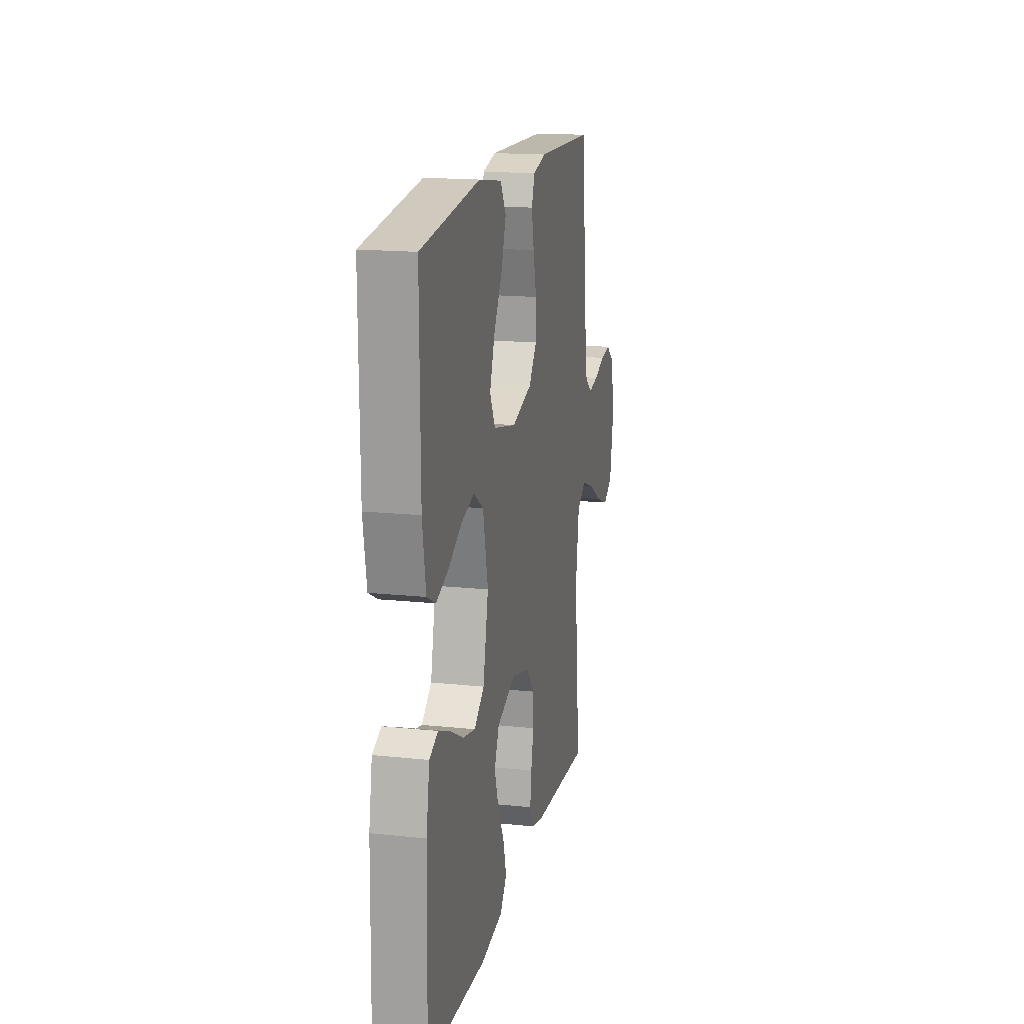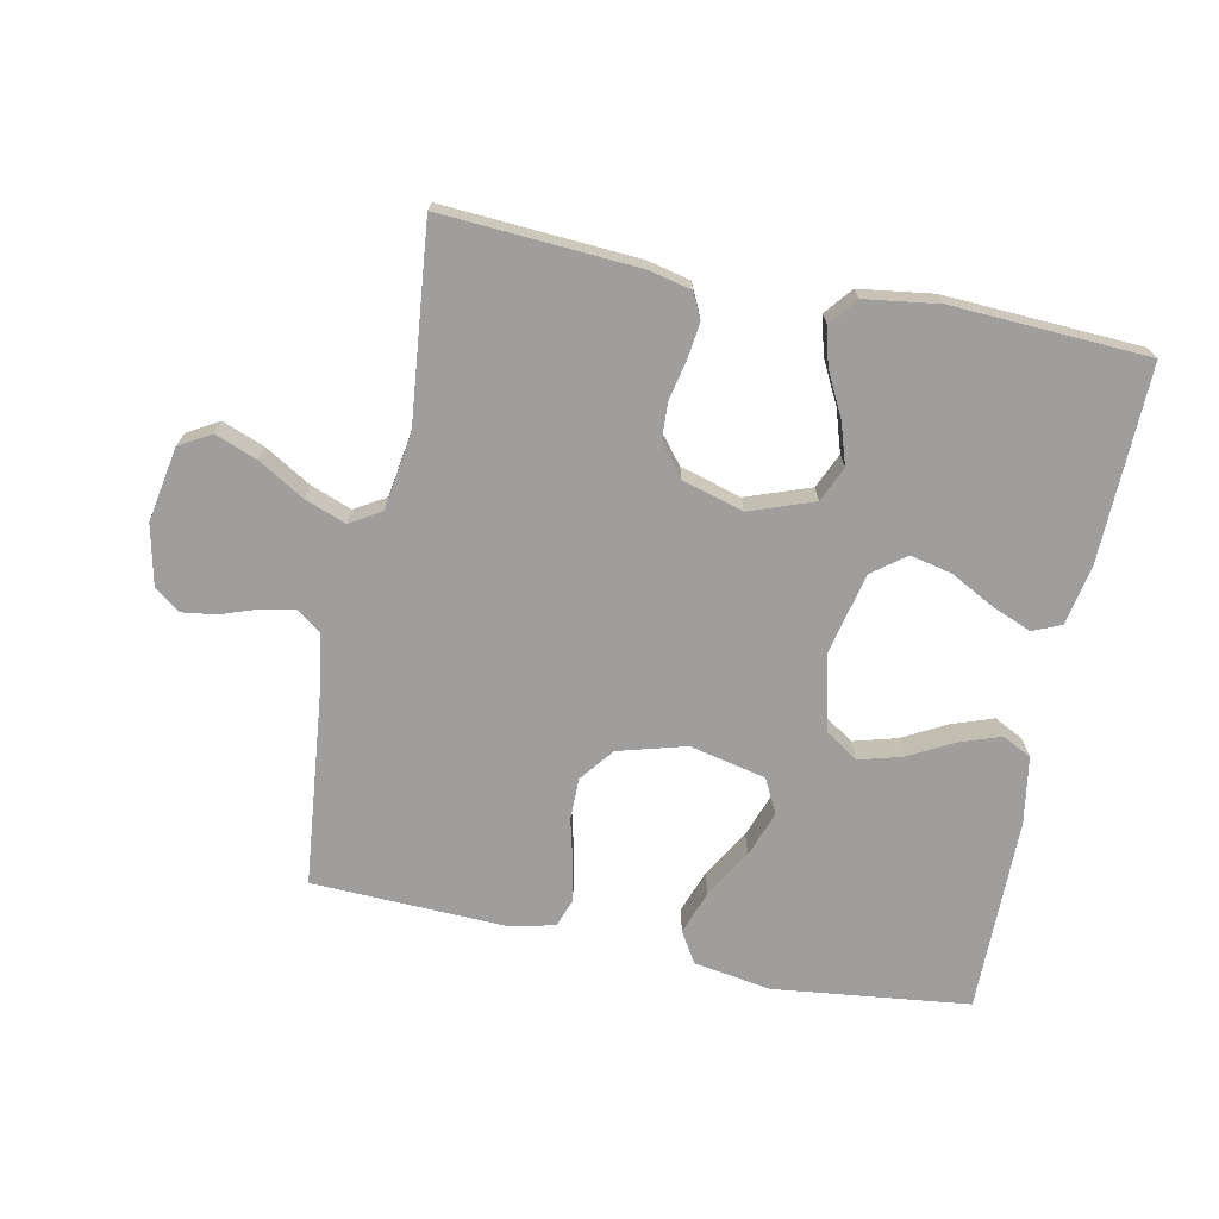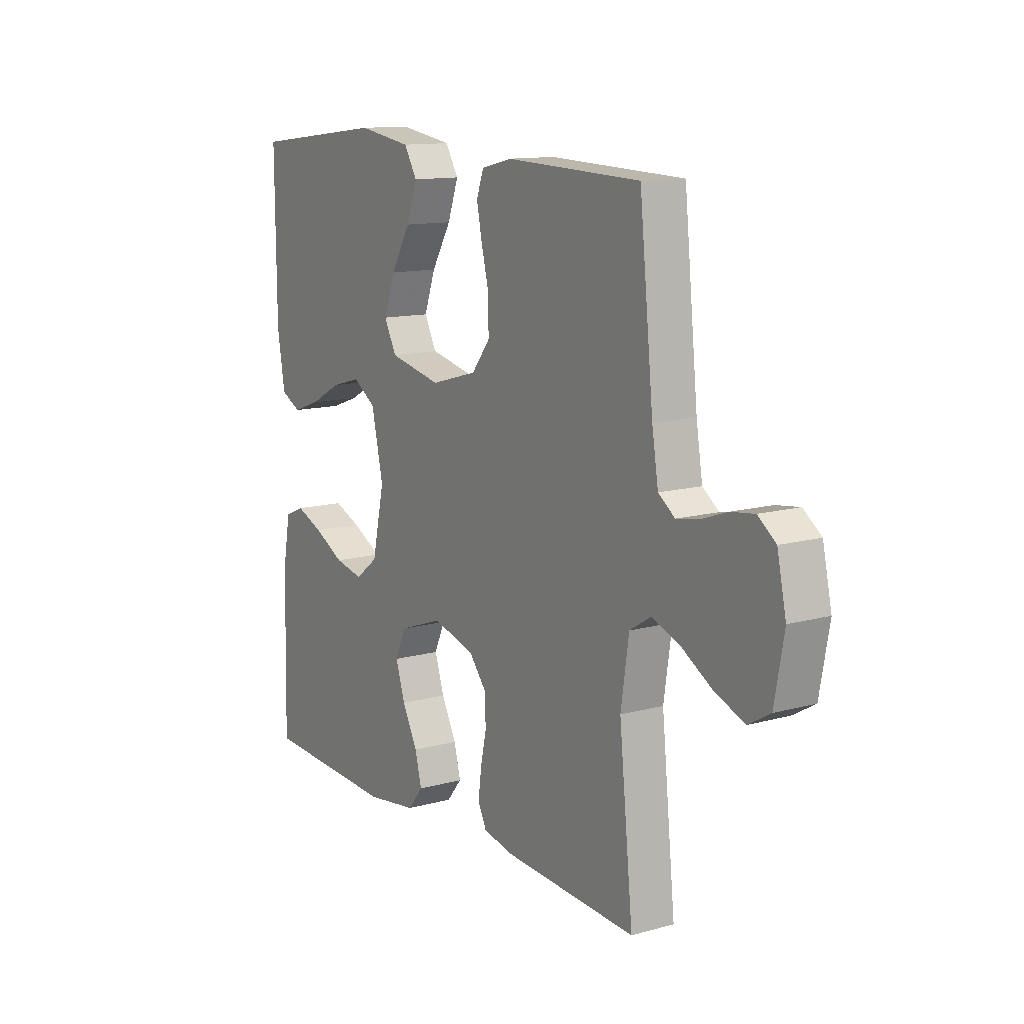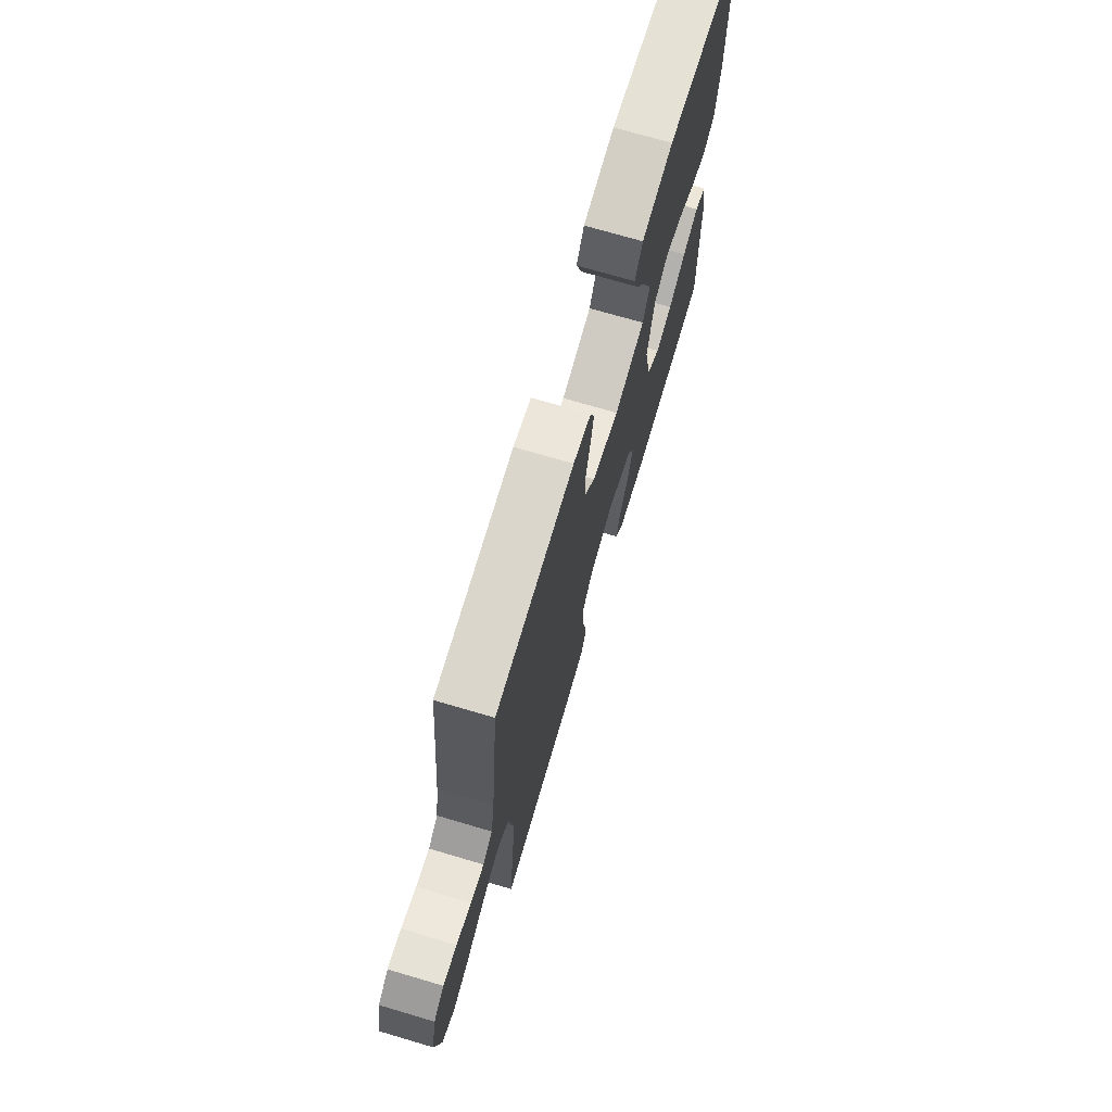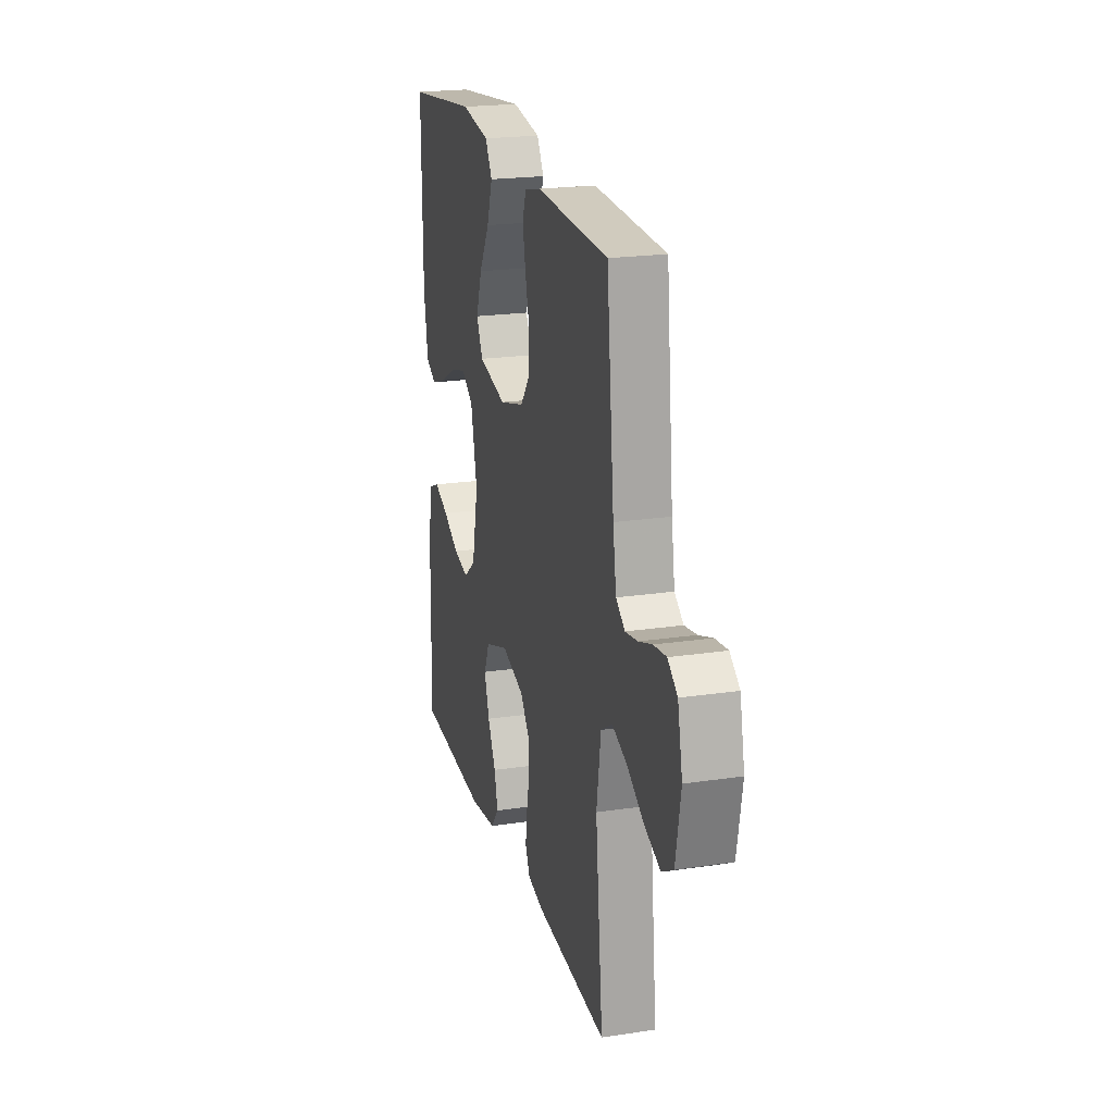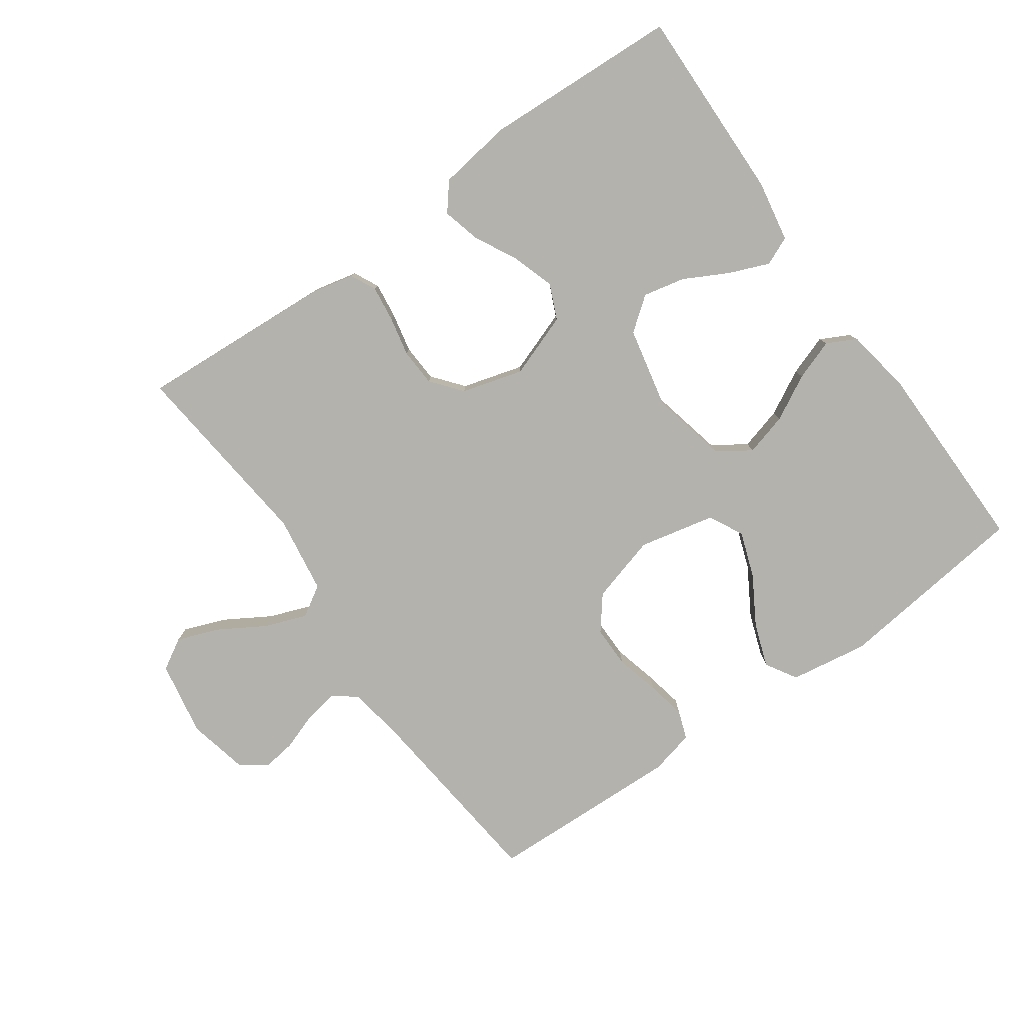
<metadata>
{"format":"obj","ext":"obj","renderer":"f3d","projection":"perspective","resolution":1024,"background":"white","views":[{"elev":16.8,"azim":-77.9,"up":"+Z"},{"elev":-70.9,"azim":168.5,"up":"+Y"},{"elev":12.5,"azim":57.2,"up":"+Z"},{"elev":71.8,"azim":106.5,"up":"+Z"},{"elev":21.4,"azim":75.1,"up":"+Z"},{"elev":-79.5,"azim":-144.6,"up":"+Y"}]}
</metadata>
<code>
v 0.5 0.07 0.5
v 0.531 0.07 0.2
v 0.545 0.07 0.113
v 0.582 0.07 0.086
v 0.633 0.07 0.095
v 0.69 0.07 0.115
v 0.742 0.07 0.122
v 0.782 0.07 0.092
v 0.802 0.07 0
v 0.781 0.07 -0.115
v 0.733 0.07 -0.143
v 0.668 0.07 -0.118
v 0.598 0.07 -0.076
v 0.534 0.07 -0.052
v 0.487 0.07 -0.081
v 0.469 0.07 -0.2
v 0.5 0.07 -0.5
v 0.2 0.07 -0.481
v 0.134 0.07 -0.466
v 0.115 0.07 -0.427
v 0.122 0.07 -0.372
v 0.135 0.07 -0.311
v 0.132 0.07 -0.253
v 0.094 0.07 -0.206
v 0 0.07 -0.179
v -0.098 0.07 -0.214
v -0.122 0.07 -0.268
v -0.101 0.07 -0.333
v -0.067 0.07 -0.399
v -0.052 0.07 -0.457
v -0.086 0.07 -0.499
v -0.2 0.07 -0.515
v -0.5 0.07 -0.5
v -0.493 0.07 -0.2
v -0.476 0.07 -0.107
v -0.432 0.07 -0.088
v -0.371 0.07 -0.113
v -0.303 0.07 -0.149
v -0.239 0.07 -0.163
v -0.188 0.07 -0.124
v -0.161 0.07 0
v -0.187 0.07 0.117
v -0.238 0.07 0.151
v -0.304 0.07 0.133
v -0.373 0.07 0.096
v -0.436 0.07 0.074
v -0.481 0.07 0.097
v -0.498 0.07 0.2
v -0.5 0.07 0.5
v -0.2 0.07 0.535
v -0.08 0.07 0.516
v -0.051 0.07 0.468
v -0.075 0.07 0.401
v -0.119 0.07 0.327
v -0.144 0.07 0.257
v -0.117 0.07 0.204
v 0 0.07 0.178
v 0.104 0.07 0.207
v 0.145 0.07 0.259
v 0.145 0.07 0.323
v 0.128 0.07 0.391
v 0.116 0.07 0.451
v 0.132 0.07 0.495
v 0.2 0.07 0.511
v 0.5 0 0.5
v 0.531 0 0.2
v 0.545 0 0.113
v 0.582 0 0.086
v 0.633 0 0.095
v 0.69 0 0.115
v 0.742 0 0.122
v 0.782 0 0.092
v 0.802 0 0
v 0.781 0 -0.115
v 0.733 0 -0.143
v 0.668 0 -0.118
v 0.598 0 -0.076
v 0.534 0 -0.052
v 0.487 0 -0.081
v 0.469 0 -0.2
v 0.5 0 -0.5
v 0.2 0 -0.481
v 0.134 0 -0.466
v 0.115 0 -0.427
v 0.122 0 -0.372
v 0.135 0 -0.311
v 0.132 0 -0.253
v 0.094 0 -0.206
v 0 0 -0.179
v -0.098 0 -0.214
v -0.122 0 -0.268
v -0.101 0 -0.333
v -0.067 0 -0.399
v -0.052 0 -0.457
v -0.086 0 -0.499
v -0.2 0 -0.515
v -0.5 0 -0.5
v -0.493 0 -0.2
v -0.476 0 -0.107
v -0.432 0 -0.088
v -0.371 0 -0.113
v -0.303 0 -0.149
v -0.239 0 -0.163
v -0.188 0 -0.124
v -0.161 0 0
v -0.187 0 0.117
v -0.238 0 0.151
v -0.304 0 0.133
v -0.373 0 0.096
v -0.436 0 0.074
v -0.481 0 0.097
v -0.498 0 0.2
v -0.5 0 0.5
v -0.2 0 0.535
v -0.08 0 0.516
v -0.051 0 0.468
v -0.075 0 0.401
v -0.119 0 0.327
v -0.144 0 0.257
v -0.117 0 0.204
v 0 0 0.178
v 0.104 0 0.207
v 0.145 0 0.259
v 0.145 0 0.323
v 0.128 0 0.391
v 0.116 0 0.451
v 0.132 0 0.495
v 0.2 0 0.511
f 63 64 1 2
f 60 61 62 63
f 60 63 2 3
f 59 60 3 4
f 58 59 4
f 57 58 4
f 51 52 53 54
f 51 54 55
f 50 51 55
f 49 50 55
f 48 49 55 56
f 44 45 46 47
f 43 44 47 48
f 35 36 37 38
f 33 34 35 38
f 33 38 39
f 32 33 39 40
f 28 29 30 31
f 27 28 31 32
f 19 20 21 22
f 17 18 19 22
f 16 17 22 23
f 15 16 23 24
f 10 11 12 13
f 10 13 14
f 9 10 14
f 8 9 14
f 5 6 7 8
f 4 5 8 14
f 57 4 14 15
f 43 48 56 57
f 42 43 57 15
f 27 32 40 41
f 26 27 41
f 25 26 41 42
f 15 24 25 42
f 66 65 128 127
f 127 126 125 124
f 67 66 127 124
f 68 67 124 123
f 68 123 122
f 68 122 121
f 118 117 116 115
f 119 118 115
f 119 115 114
f 119 114 113
f 120 119 113 112
f 111 110 109 108
f 112 111 108 107
f 102 101 100 99
f 102 99 98 97
f 103 102 97
f 104 103 97 96
f 95 94 93 92
f 96 95 92 91
f 86 85 84 83
f 86 83 82 81
f 87 86 81 80
f 88 87 80 79
f 77 76 75 74
f 78 77 74
f 78 74 73
f 78 73 72
f 72 71 70 69
f 78 72 69 68
f 79 78 68 121
f 121 120 112 107
f 79 121 107 106
f 105 104 96 91
f 105 91 90
f 106 105 90 89
f 106 89 88 79
f 1 65 66 2
f 2 66 67 3
f 3 67 68 4
f 4 68 69 5
f 5 69 70 6
f 6 70 71 7
f 7 71 72 8
f 8 72 73 9
f 9 73 74 10
f 10 74 75 11
f 11 75 76 12
f 12 76 77 13
f 13 77 78 14
f 14 78 79 15
f 15 79 80 16
f 16 80 81 17
f 17 81 82 18
f 18 82 83 19
f 19 83 84 20
f 20 84 85 21
f 21 85 86 22
f 22 86 87 23
f 23 87 88 24
f 24 88 89 25
f 25 89 90 26
f 26 90 91 27
f 27 91 92 28
f 28 92 93 29
f 29 93 94 30
f 30 94 95 31
f 31 95 96 32
f 32 96 97 33
f 33 97 98 34
f 34 98 99 35
f 35 99 100 36
f 36 100 101 37
f 37 101 102 38
f 38 102 103 39
f 39 103 104 40
f 40 104 105 41
f 41 105 106 42
f 42 106 107 43
f 43 107 108 44
f 44 108 109 45
f 45 109 110 46
f 46 110 111 47
f 47 111 112 48
f 48 112 113 49
f 49 113 114 50
f 50 114 115 51
f 51 115 116 52
f 52 116 117 53
f 53 117 118 54
f 54 118 119 55
f 55 119 120 56
f 56 120 121 57
f 57 121 122 58
f 58 122 123 59
f 59 123 124 60
f 60 124 125 61
f 61 125 126 62
f 62 126 127 63
f 63 127 128 64
f 64 128 65 1

</code>
